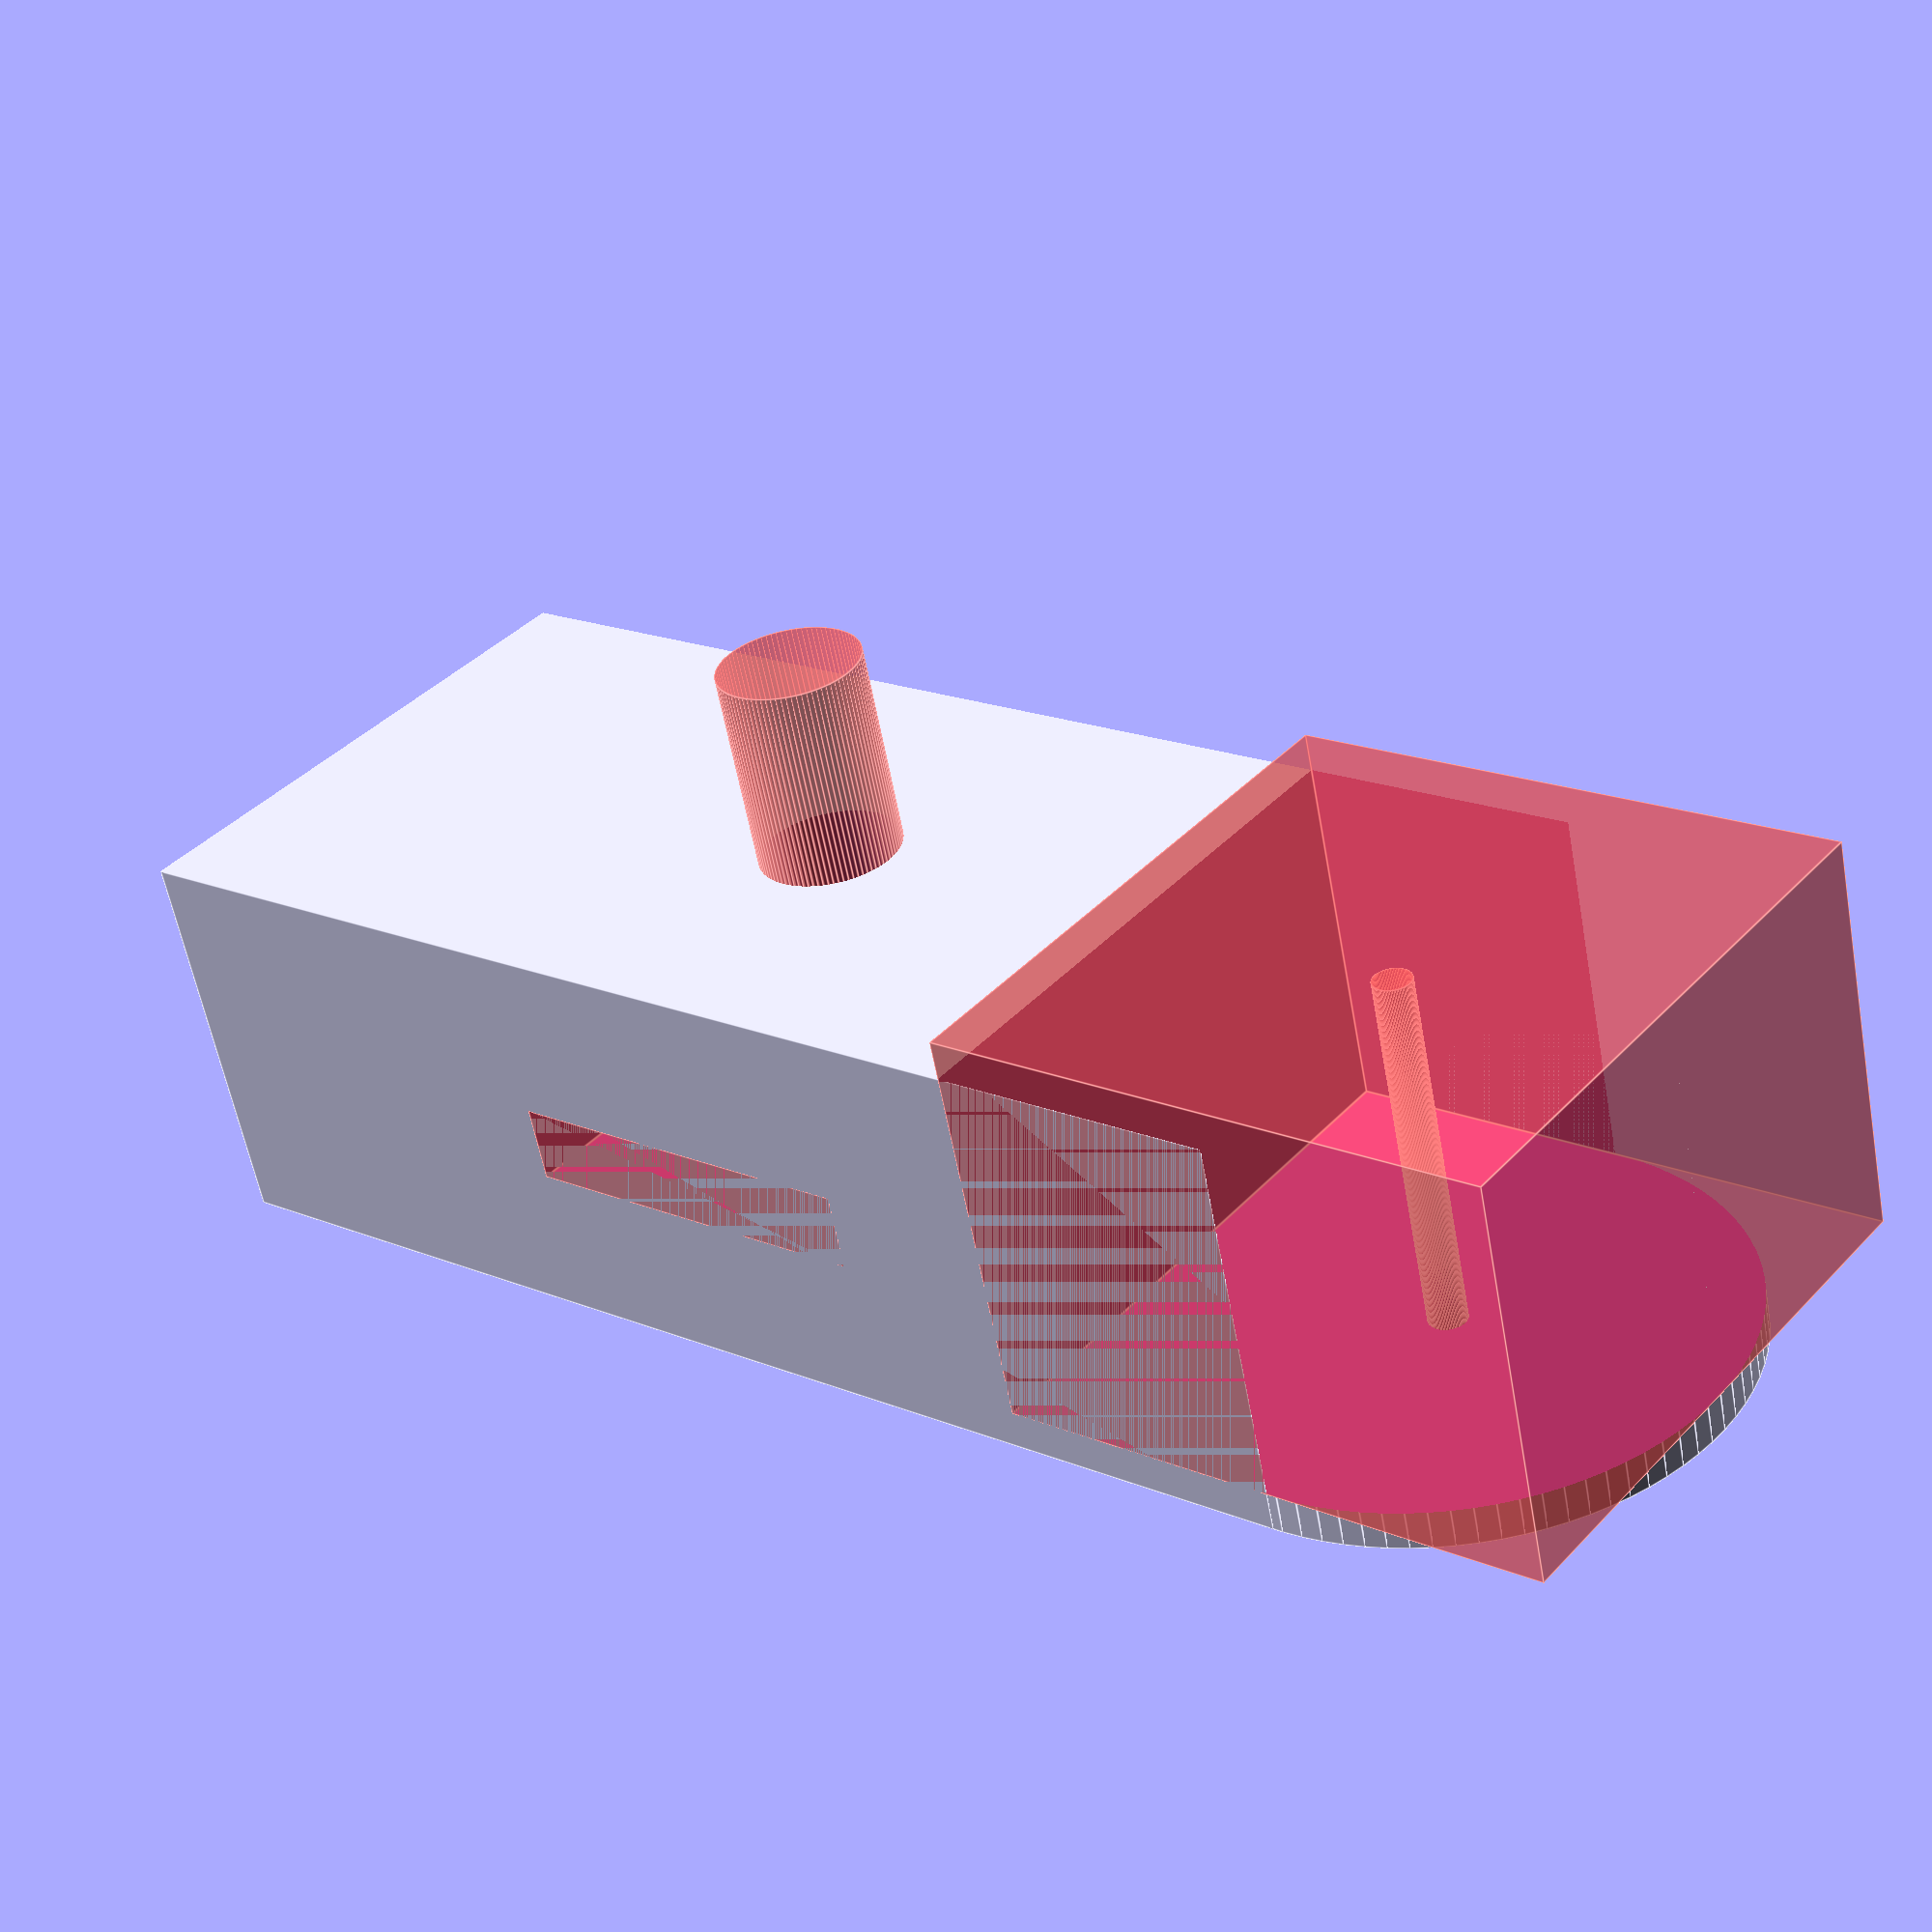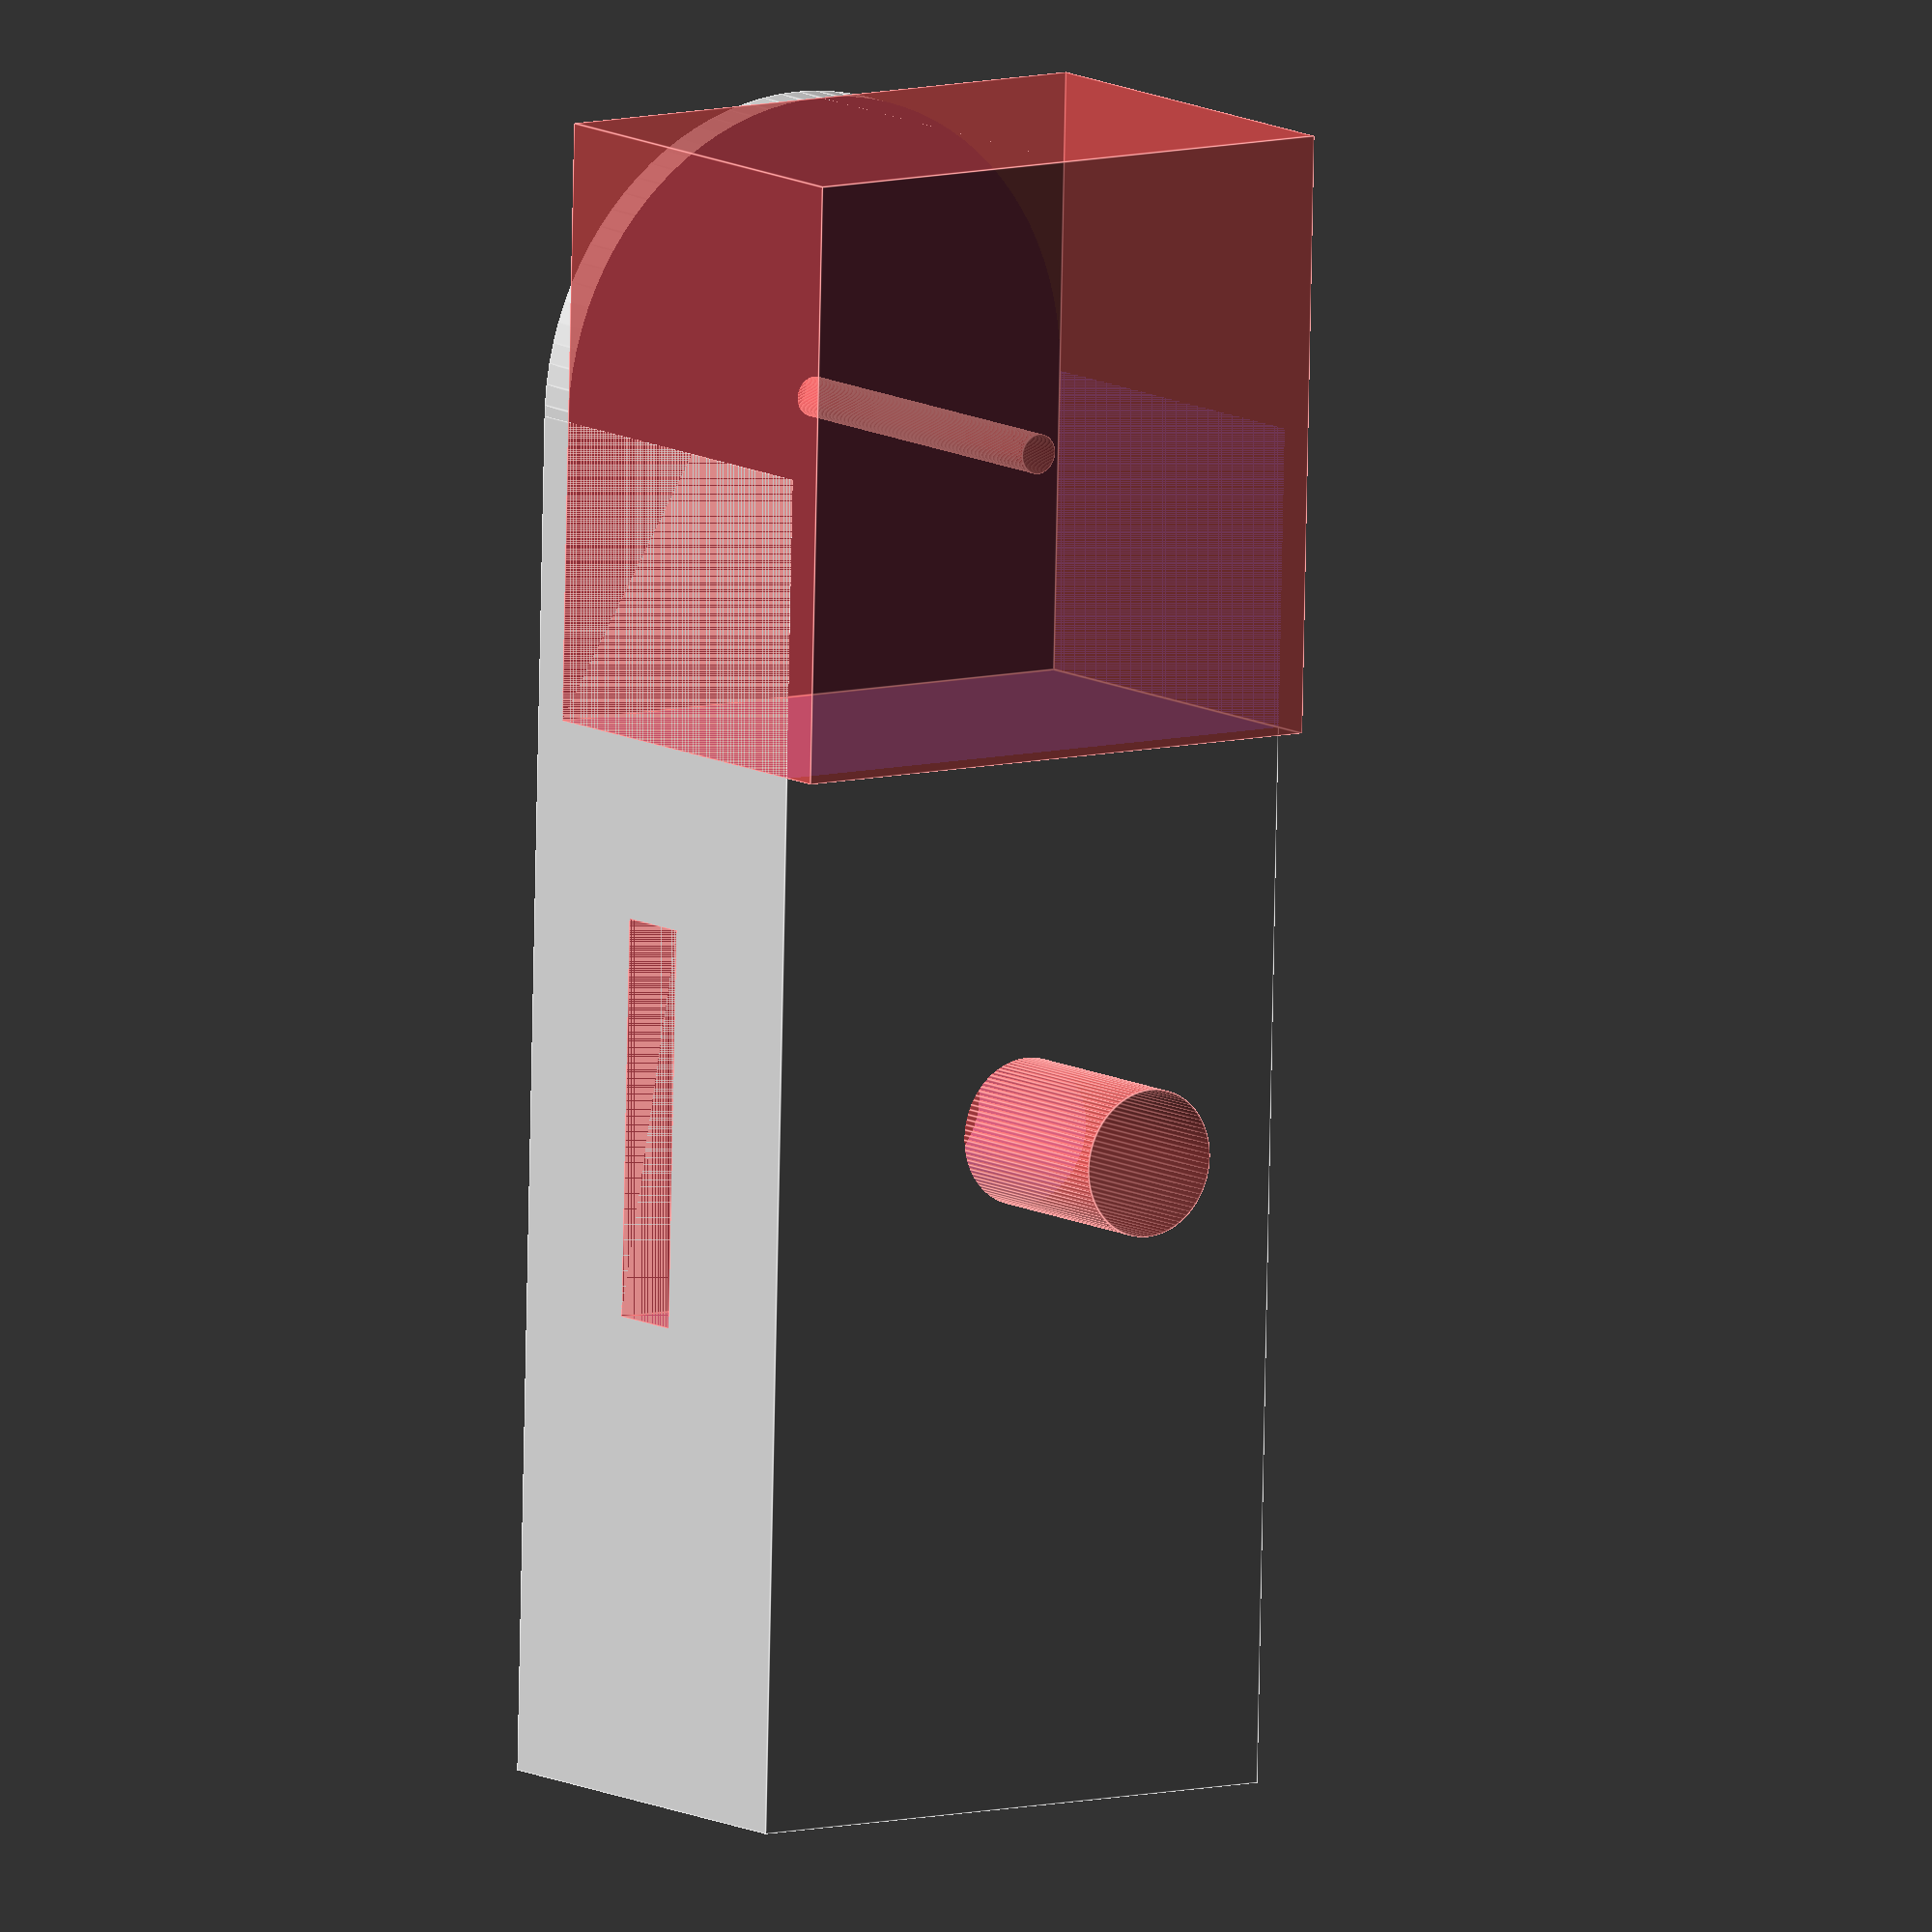
<openscad>
$fn = 90;
depth = 15;
height = 10.5;
slitHeight = 2;
centerHoleX = 17;
difference(){
	union(){
		cube([34, depth, height], center=true);
		translate([centerHoleX, 0, 0])
			cylinder(d=depth, h=height, center=true);
	}
	translate([0, 0, -height/2+slitHeight/2+4])
		#cube([10, depth, slitHeight], center=true);
	#cylinder(d=3.7, h=height);
	translate([centerHoleX, 0, 0])
		#cylinder(d=1, h=height, center=true);
	translate([centerHoleX, 0, 1])
		#cube([depth, depth, height], center=true);
}

</openscad>
<views>
elev=239.6 azim=218.5 roll=169.4 proj=p view=edges
elev=349.3 azim=271.4 roll=324.2 proj=o view=edges
</views>
